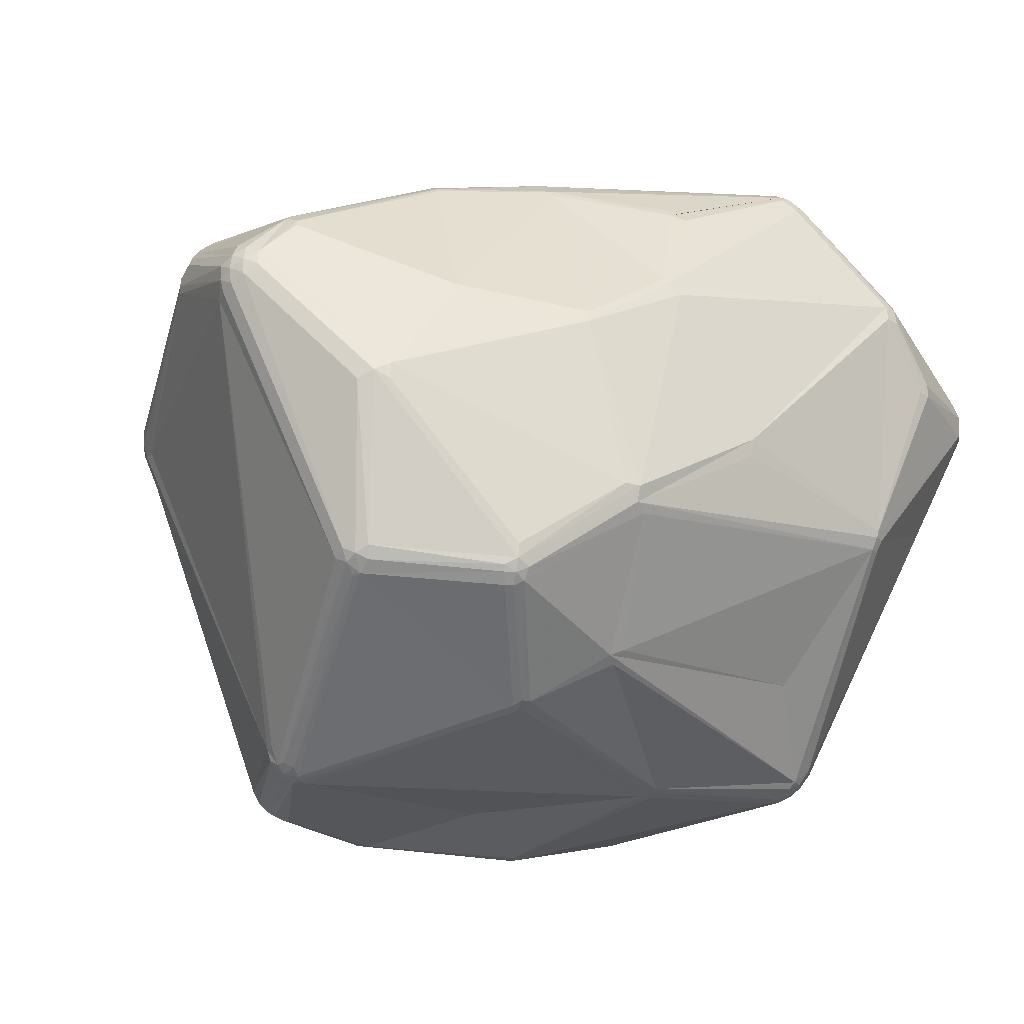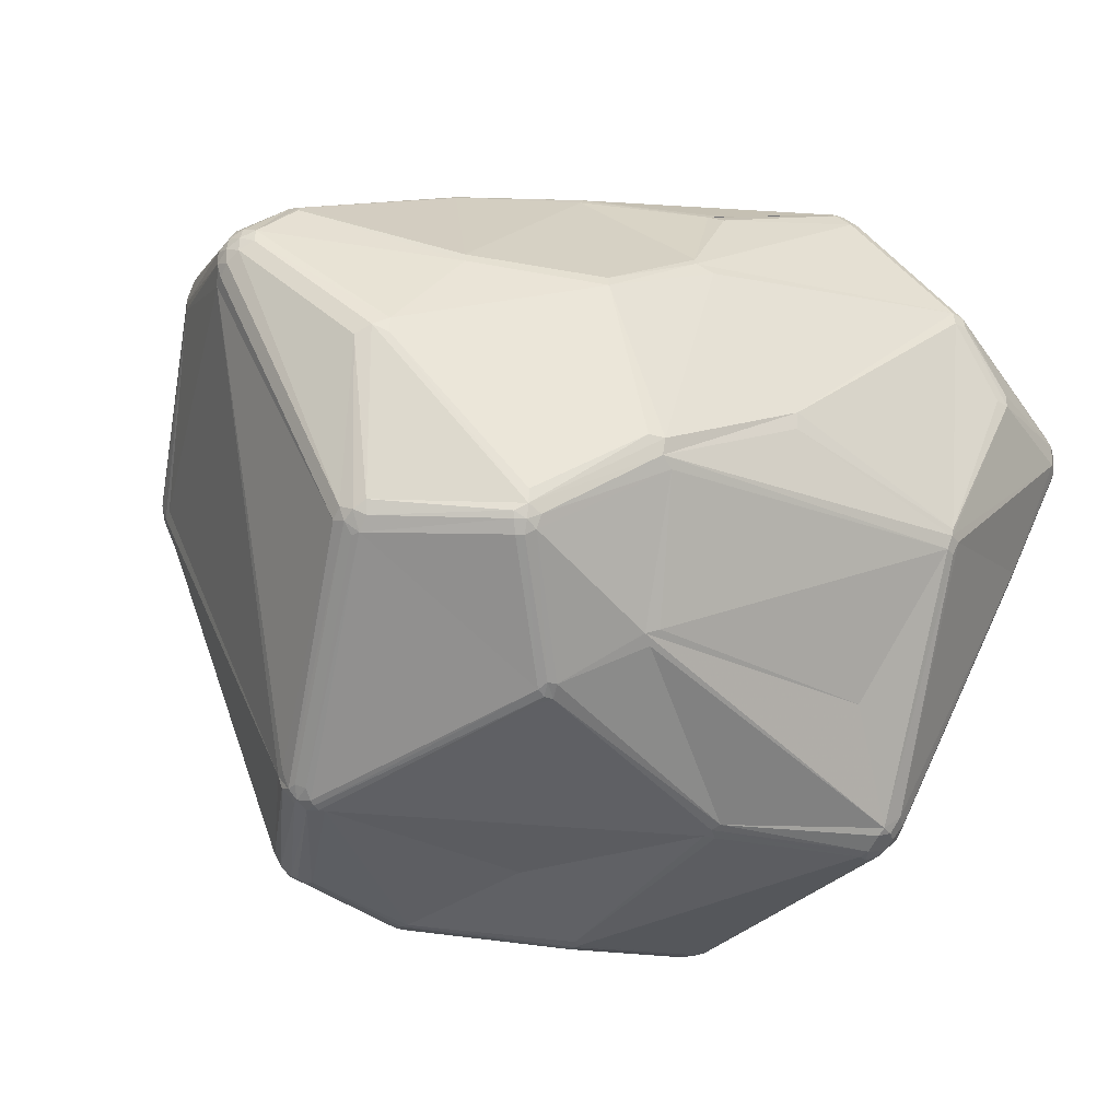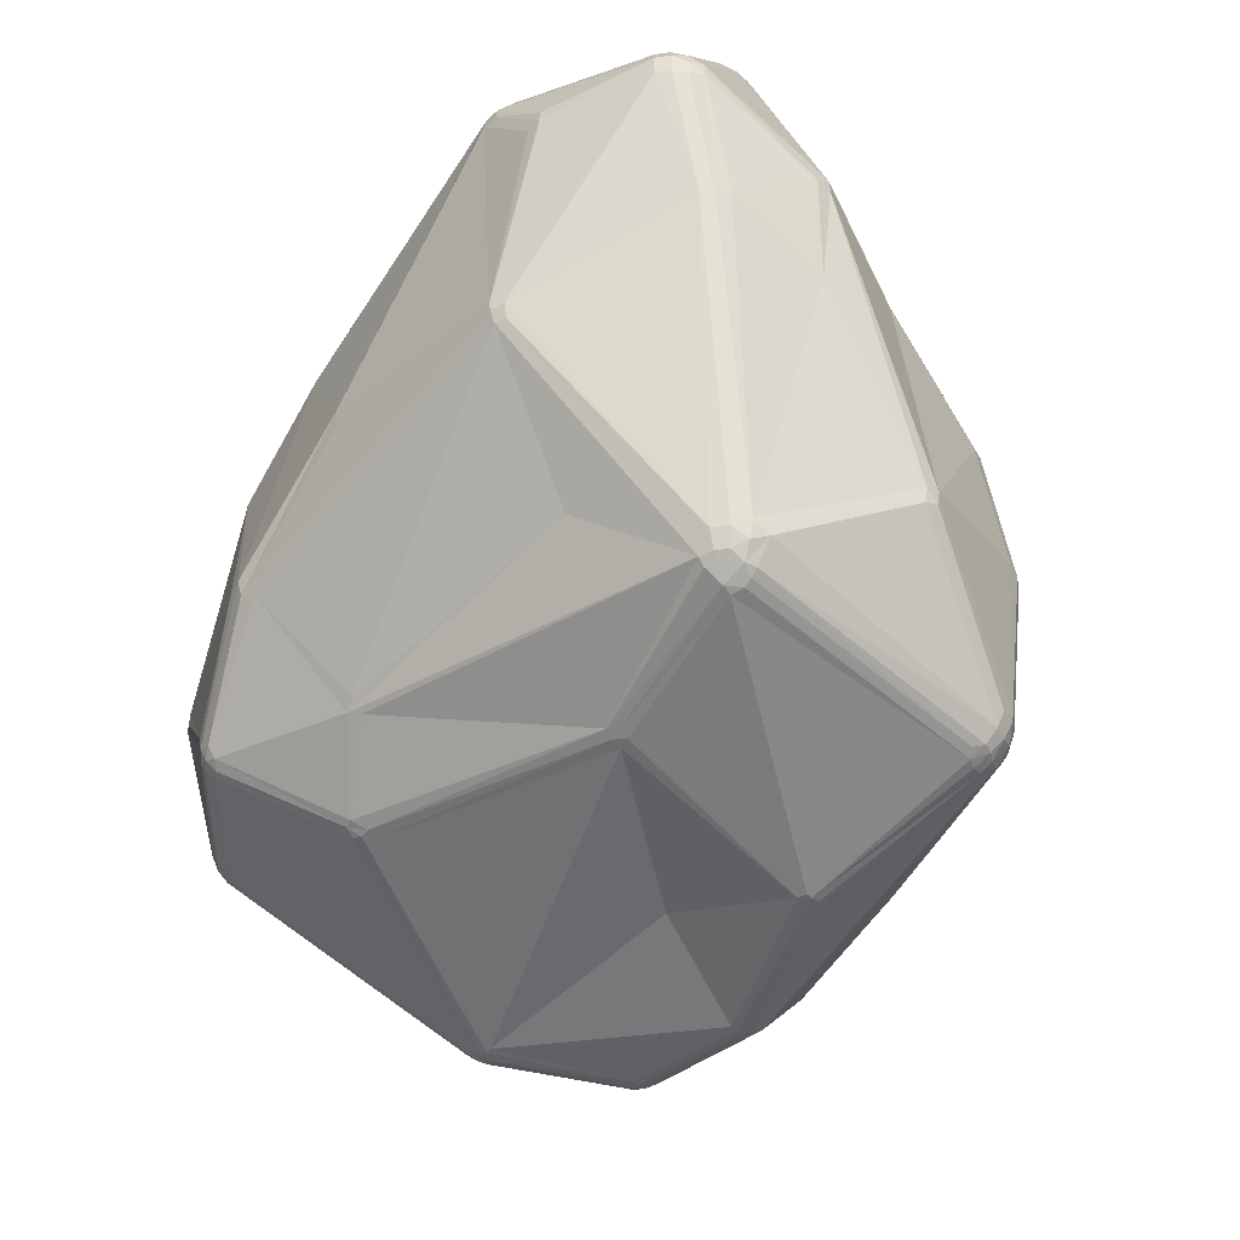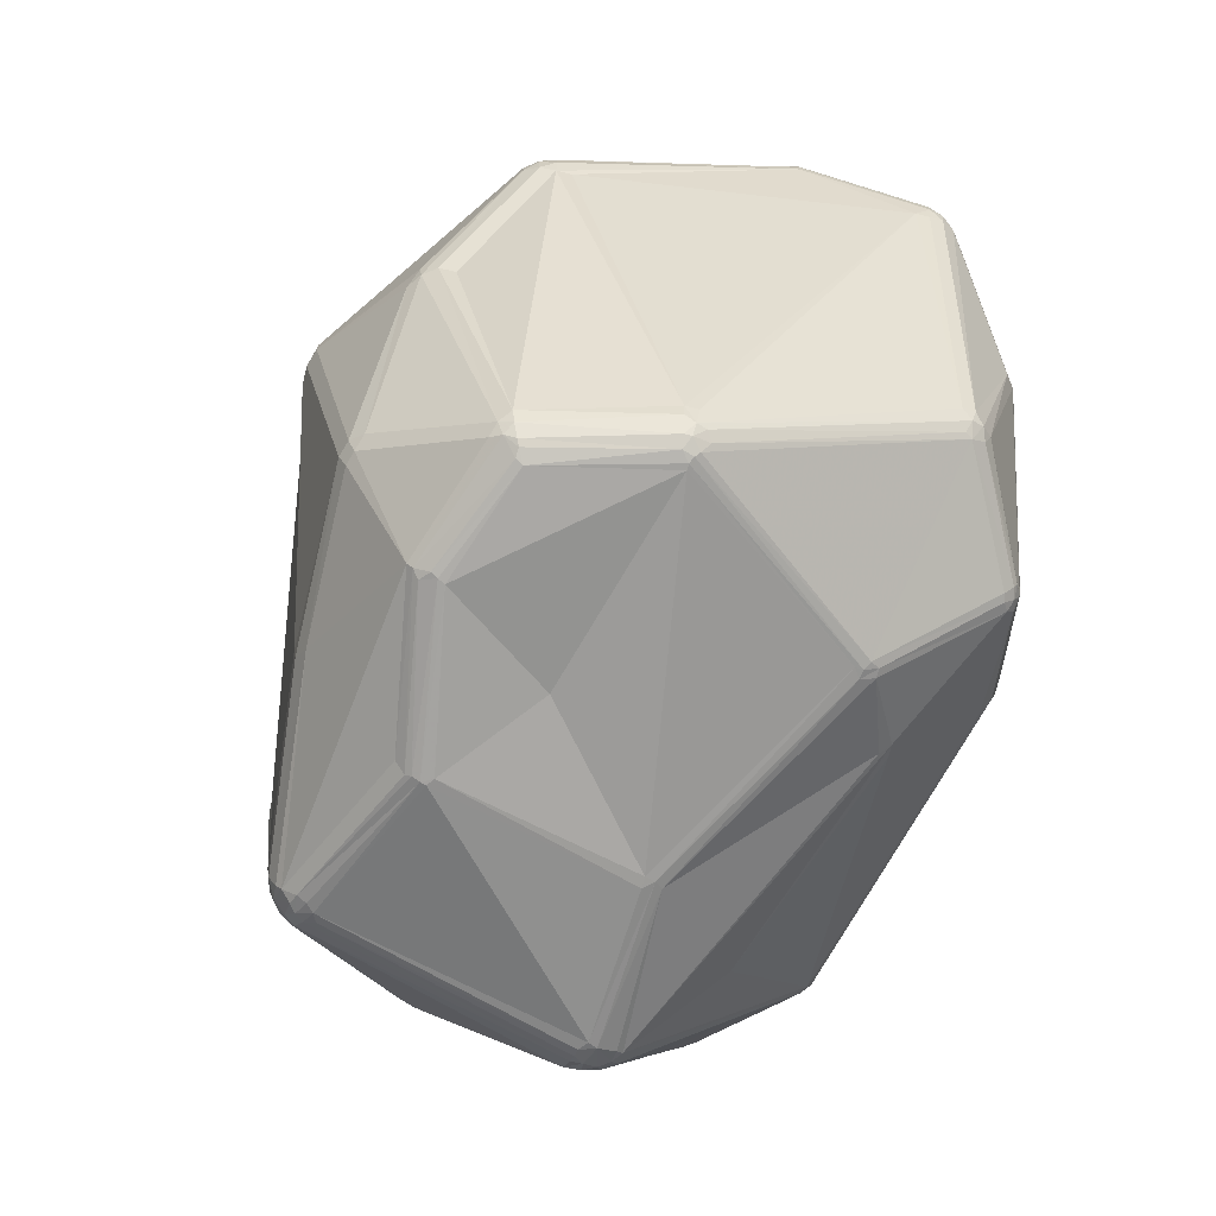
<metadata>
{"format":"obj","ext":"obj","renderer":"f3d","projection":"perspective","resolution":1024,"background":"white","views":[{"elev":-21.9,"azim":144.8,"up":"+Z"},{"elev":-34.8,"azim":150.0,"up":"+Z"},{"elev":-50.5,"azim":-126.3,"up":"+Z"},{"elev":-72.3,"azim":67.2,"up":"+Z"}]}
</metadata>
<code>
v 97.39 131.8 149.5
v 97.39 131.8 147.5
v 97.63 133.8 148.5
v 97.93 133.7 150.5
v 98.1 115.4 141.7
v 98.43 113.3 143.9
v 97.93 133.7 146.5
v 98.43 113.3 141.7
v 98.62 135.6 149.5
v 98.81 135.4 146.5
v 99.12 135.2 151.5
v 100 137 149.5
v 100.4 136.5 151.5
v 101.9 127.4 132.2
v 101.2 125.6 133.1
v 102.1 112.2 129.3
v 100.2 136.8 146.5
v 102.2 122.8 165.1
v 102.5 120.9 165.1
v 103.4 121.2 166.9
v 103.8 122.8 167.7
v 102.9 124.6 166.1
v 103.4 111.8 155.5
v 104.8 121.6 168.4
v 104.8 124 168.4
v 102.7 129 132.2
v 105.5 122.8 168.9
v 103.7 119.4 166.1
v 106 121.1 168.9
v 104.7 125.5 167.7
v 104.2 125.9 166.9
v 104.7 120.1 167.7
v 106.2 98.12 141.3
v 106 124.5 168.9
v 106.5 123.4 169.3
v 107.8 92.6 111.4
v 108.1 92.7 109.4
v 107.6 94.61 110.4
v 108.2 94.61 108.5
v 111.4 95.78 151.7
v 112.2 96.32 153.5
v 112.7 80.29 134.8
v 113.2 143.4 149.1
v 113.2 143.4 147.3
v 114.4 78.68 138.2
v 113.8 78.26 136
v 114 114.4 96.54
v 115.1 114 94.31
v 114.1 112 95.38
v 115 143.7 147.3
v 116.5 112 92.54
v 115.5 74.29 120.4
v 115.6 76.84 137.1
v 115.4 116.2 95.38
v 116.2 77.7 139.2
v 116.5 72.2 120.4
v 116.7 113.5 92.54
v 117 117.8 95.38
v 116.6 115.3 93.35
v 117.9 116.6 93.35
v 117.7 76.25 138.2
v 117.6 112 91.88
v 119.4 76.33 94
v 119.2 73.86 97.24
v 118.2 70.54 120.4
v 118.4 76.01 96.09
v 120.3 144.7 158.7
v 118.7 112 91.4
v 119.5 117.4 93.35
v 119.1 143.1 160.5
v 119.4 74.02 96.09
v 120.2 112.7 91.11
v 120.2 145 156.7
v 120.3 74.64 94
v 120.3 69.48 120.4
v 120.9 72.22 97.24
v 121.3 72.8 95.01
v 119.8 114 91.4
v 119.8 116.5 92.54
v 121.6 75.62 92.34
v 121.8 78.21 91.73
v 121 76.85 92.34
v 122.6 74.64 92.34
v 122.2 145 158.7
v 122.2 145.3 156.7
v 122.3 141 123.1
v 122.8 140.3 121.4
v 122.6 69.11 120.4
v 120.3 69.56 121.6
v 122.9 71.08 98.41
v 123.3 72.44 94
v 124.2 74.97 91.73
v 123.8 76.33 91.28
v 123.8 141.8 123.1
v 123 77.49 91.28
v 123 71.43 96.09
v 123.6 73.17 93.11
v 124.1 141 121.4
v 123.8 142 124
v 129.7 127.2 103.7
v 132.2 136.9 176.5
v 131.3 138.1 175
v 131.6 134.7 177
v 132.4 133.8 177.4
v 132.6 139.3 174.2
v 133.2 137.4 176.5
v 133.2 135.4 177.4
v 133.6 134.4 177.6
v 134.4 138.4 175.8
v 134.8 100.8 178.2
v 135.2 134.4 177.6
v 136 100.3 178.7
v 135 135.7 177.4
v 136 138.8 175
v 136.7 87.96 173.9
v 134.4 140 173.2
v 136.5 101.4 179.1
v 135.8 138.2 175.8
v 138.1 101 179.3
v 135.3 136.6 177
v 137.4 102 179.3
v 137.8 86.88 173.9
v 137.8 88.74 175.3
v 138.1 87.38 174.7
v 139.1 86.19 173.9
v 140.6 88.96 176.1
v 140.6 87.28 175.3
v 139.8 88.22 175.8
v 141.2 110.5 89.2
v 141.8 112.8 89.87
v 142.2 77.1 161.8
v 142.7 110.3 89.2
v 142.5 111.7 89.45
v 144 77.35 162.6
v 145 83.08 84.98
v 145.3 81.19 85.18
v 145.8 78.92 86.52
v 145 80.44 85.51
v 146.1 83.63 84.98
v 146.4 70.83 147.6
v 145.1 82.3 84.98
v 147.6 64.83 100.8
v 150 145.7 130.2
v 150 145.3 127.9
v 149.8 65.54 98.7
v 147.5 64.48 103.1
v 154.9 138.8 165.6
v 154.4 137.5 167.5
v 156.4 137.3 166.6
v 160.4 107 181.1
v 159.1 91.9 88.08
v 160 105.9 181
v 162.6 143.2 151.1
v 160.4 143.8 150
v 161.4 107.7 181
v 161.8 105.1 180.7
v 161.5 106.6 181
v 161.8 108.9 180.7
v 162.5 142.8 152.2
v 162.7 107 180.7
v 162.7 132.6 101.2
v 163.2 131 99.54
v 164.6 132.1 100.3
v 167.2 71.81 87.21
v 167.5 75.44 85.39
v 166.5 54.74 137.1
v 166.3 73.6 86.02
v 168.9 53.97 139.6
v 167.2 72.59 86.55
v 169.2 55.05 141.8
v 169.6 144.8 116.7
v 167.2 76.41 85.31
v 168.8 53.7 138.4
v 168.8 53.7 135.9
v 167.8 74.5 85.63
v 171.2 61.94 100.4
v 167.9 144 115.8
v 169.6 145.5 118.8
v 171.2 53.6 139.6
v 171.2 53.31 135.9
v 171.2 54.08 140.7
v 171.2 60.88 102.5
v 171.7 145.2 118.8
v 171.6 126 171.7
v 173.1 62.24 100.4
v 172.4 123.7 93.13
v 173 125.6 94.05
v 171.5 129 169.4
v 173.4 61.23 102.5
v 171.7 129.6 168.4
v 173.6 123.7 93.13
v 173.7 53.7 135.9
v 173.6 122.6 92.89
v 175.7 143.2 141.9
v 174.2 125.4 94.05
v 175.5 142.7 143.5
v 174.7 124.2 93.52
v 175.1 62.6 101.4
v 173.4 54.43 140.7
v 173.7 53.7 138.4
v 178.3 69.22 166.7
v 178.7 70.7 168.3
v 180 68.37 165.8
v 180 69.66 167.6
v 180 71.43 168.8
v 180.7 72.55 169.3
v 181.3 70.7 168.3
v 183.2 138.7 104.9
v 181.9 68.68 165.8
v 181.8 73.34 169.3
v 181.9 72.04 168.8
v 182.4 79.21 86.29
v 183.2 139.8 106.4
v 185 139.8 107.3
v 182.8 78.19 86.53
v 183.2 74.81 88.89
v 183.3 70.03 166.7
v 184.3 137.8 104.3
v 184 78.08 86.92
v 184.3 76.09 88.11
v 184.7 77.56 87.45
v 184.7 139 105.6
v 185.1 140.1 109.1
v 185.3 137.3 104.3
v 185 75.12 89.76
v 187.1 123.2 167.4
v 186.1 138.3 105.6
v 186.8 121.4 168.5
v 187.5 123.7 166.6
v 186.4 138.7 106.4
v 186.6 76.18 90.7
v 185.9 76.72 88.89
v 187.6 61.03 124.4
v 189.8 61.74 126.7
v 188.5 95.63 87.08
v 189.6 62.04 124.4
v 189.3 95.51 87.08
v 190.2 95.81 87.28
v 190.4 94.28 87.28
v 190.4 96.34 173
v 190.7 96.94 173
v 190.8 96.28 87.61
v 190.7 98.28 173
v 191.2 63.62 124.4
v 191.9 93.81 88.06
v 191.6 98.59 172.5
v 191.8 135.2 145.9
v 191.9 135.7 144.4
v 192 94.81 88.06
v 191.8 65.74 123.3
v 192 97.1 88.62
v 193 96.19 89.28
v 192.9 68.88 157
v 193.5 93.3 90.01
v 193.3 94.81 89.28
v 195.6 71.48 157.9
v 194 93.13 91.65
v 194.2 94.81 91.65
v 194.7 69.76 157
v 200.1 126.5 106
v 200.1 128.3 107.3
v 200.6 125.5 106
v 200.6 129 109
v 202.9 69.22 145
v 203.1 69.02 143.9
v 201.3 134.8 129.7
v 201.3 134.8 131.9
v 201.5 127.6 108.1
v 201.8 125.9 107.3
v 202.6 126.2 109
v 203.1 69.02 141.7
v 202.6 124.4 108.1
v 203.3 133.9 130.8
v 204.9 72.68 139.6
v 204.1 70.94 146
v 203.7 88.68 166.6
v 204.4 70.7 140.6
v 204.6 70.55 143.9
v 204.3 89.69 166.6
v 204.8 132.3 129.7
v 204.7 70.5 142.8
v 206 87.01 164.2
v 205.4 87.48 165.2
v 205.2 74.61 139.6
v 205.5 90.81 166
v 205.6 72.47 141.7
v 205.6 72.47 143.9
v 205.3 92.26 166
v 207 86.34 162
v 206.2 89.06 165.2
v 209.3 123.2 155.2
v 207.6 88.61 163.1
v 209.7 123.7 154.3
v 208.3 88.37 160.8
v 209.3 121 156.8
v 210 121.5 156.1
v 212.4 105.2 158.9
v 213.5 103.8 158.1
v 214.8 123 149
v 215.3 101.5 152.8
v 214.3 103.8 157.2
v 214.9 103.8 156.2
v 215.9 121.4 150
v 215 123.3 147
v 215.3 101.5 154
v 215.3 101.5 151.6
v 215.3 103.8 155.1
v 216.2 119.6 150.8
v 216.4 121.8 146
v 217 118 144.1
v 216.4 121.8 148
v 217.1 119.9 145
v 217.1 119.9 149
v 216.7 116.2 144.1
v 217.6 118 146
v 217.4 120 147
v 217.6 118 148
g foo
f 64 71 76
f 161 177 163
f 80 74 82
f 41 28 23
f 22 18 21
f 230 263 261
f 235 132 193
f 188 149 148
f 157 156 240
f 169 175 215
f 97 83 92
f 145 142 96
f 83 77 74
f 129 132 139
f 63 71 66
f 72 135 95
f 142 146 90
f 64 66 71
f 52 36 64
f 46 52 56
f 126 128 127
f 46 56 53
f 127 128 125
f 48 49 47
f 23 40 41
f 41 40 45
f 45 53 55
f 86 58 26
f 116 105 109
f 115 122 124
f 27 34 25
f 110 29 32
f 106 107 113
f 34 30 25
f 10 9 12
f 10 26 7
f 63 82 74
f 5 16 8
f 95 68 72
f 98 161 100
f 68 78 72
f 87 69 58
f 143 85 84
f 43 73 44
f 99 144 94
f 268 261 263
f 272 269 270
f 273 214 266
f 208 177 213
f 222 214 230
f 118 149 114
f 113 120 106
f 118 148 149
f 247 190 229
f 190 188 229
f 313 308 301
f 188 226 229
f 280 273 304
f 304 267 299
f 303 308 313
f 273 267 304
f 199 264 253
f 199 265 264
f 241 158 160
f 134 201 125
f 295 228 246
f 126 156 152
f 211 217 283
f 278 289 275
f 298 290 301
f 282 275 289
f 217 207 209
f 125 202 127
f 170 181 201
f 265 271 281
f 265 199 200
f 278 275 264
f 182 185 189
f 317 313 307
f 92 93 141
f 216 164 220
f 272 255 269
f 249 251 252
f 130 187 186
f 269 262 260
f 284 274 257
f 284 306 274
f 77 71 74
f 239 219 212
f 235 212 172
f 136 92 141
f 63 74 71
f 71 77 76
f 96 77 91
f 97 77 83
f 97 91 77
f 141 139 172
f 96 76 77
f 96 90 76
f 81 95 82
f 93 80 95
f 82 95 80
f 74 80 83
f 93 92 80
f 92 83 80
f 51 81 82
f 59 60 78
f 63 39 49
f 63 49 51
f 63 51 82
f 47 15 14
f 141 95 135
f 129 139 135
f 78 79 130
f 151 172 139
f 135 72 129
f 239 237 238
f 92 136 138
f 169 138 167
f 138 97 92
f 137 97 138
f 93 95 141
f 96 142 90
f 135 139 141
f 145 91 97
f 145 96 91
f 146 182 174
f 181 168 179
f 181 170 168
f 78 68 62
f 39 63 66
f 42 33 36
f 88 89 75
f 37 64 36
f 64 37 66
f 39 66 37
f 37 38 39
f 36 38 37
f 64 65 56
f 253 209 199
f 56 52 64
f 65 76 75
f 64 76 65
f 146 166 88
f 146 88 90
f 89 65 75
f 75 76 90
f 75 90 88
f 42 36 52
f 61 53 65
f 61 65 89
f 65 53 56
f 61 55 53
f 52 46 42
f 45 46 53
f 131 61 140
f 199 181 179
f 199 179 200
f 204 202 201
f 61 131 55
f 203 204 201
f 125 201 202
f 131 170 134
f 125 122 131
f 131 134 125
f 122 55 131
f 124 122 125
f 128 124 125
f 128 112 110
f 123 115 124
f 122 115 55
f 115 41 55
f 119 152 121
f 108 121 150
f 121 117 119
f 115 123 32
f 112 119 117
f 123 110 32
f 115 28 41
f 45 55 41
f 27 117 35
f 27 110 117
f 27 29 110
f 110 112 117
f 123 128 110
f 117 121 108
f 128 126 119
f 119 112 128
f 150 157 155
f 157 160 155
f 128 123 124
f 38 36 8
f 38 8 16
f 42 46 33
f 40 23 33
f 40 33 45
f 33 46 45
f 6 23 19
f 5 8 6
f 36 33 8
f 6 8 33
f 6 33 23
f 1 2 5
f 115 32 28
f 2 14 15
f 3 7 2
f 105 101 106
f 105 102 101
f 25 22 21
f 184 120 158
f 28 19 23
f 21 18 20
f 6 19 18
f 35 34 27
f 30 22 25
f 30 31 22
f 13 11 31
f 20 19 28
f 20 18 19
f 25 21 27
f 27 21 24
f 32 20 28
f 21 20 24
f 32 24 20
f 29 24 32
f 34 101 30
f 24 29 27
f 101 107 106
f 35 117 103
f 101 34 103
f 102 30 101
f 34 35 103
f 70 102 67
f 70 67 13
f 84 73 67
f 194 183 178
f 109 114 116
f 50 73 85
f 50 44 73
f 70 13 31
f 73 84 85
f 103 117 104
f 31 30 102
f 70 31 102
f 109 105 106
f 118 114 109
f 67 102 105
f 84 67 105
f 120 118 109
f 120 109 106
f 84 105 116
f 101 103 107
f 107 103 104
f 158 113 155
f 117 108 104
f 111 108 150
f 108 107 104
f 107 108 111
f 107 111 113
f 120 113 158
f 43 67 73
f 13 12 11
f 12 13 67
f 4 22 31
f 5 2 15
f 43 44 12
f 1 6 18
f 4 31 11
f 4 1 22
f 3 1 4
f 6 1 5
f 22 1 18
f 4 11 9
f 11 12 9
f 4 9 3
f 43 12 67
f 17 12 44
f 12 17 10
f 3 2 1
f 10 3 9
f 10 7 3
f 26 14 7
f 50 99 44
f 69 60 58
f 2 7 14
f 10 17 26
f 69 79 60
f 99 85 143
f 26 17 86
f 94 87 86
f 47 14 54
f 68 95 81
f 133 129 72
f 79 69 130
f 59 54 60
f 51 62 81
f 54 26 58
f 78 60 79
f 48 47 54
f 62 68 81
f 54 14 26
f 49 39 38
f 59 48 54
f 57 48 59
f 58 60 54
f 47 49 38
f 57 49 48
f 51 49 57
f 62 51 57
f 59 78 57
f 62 57 78
f 78 133 72
f 16 47 38
f 47 16 15
f 15 16 5
f 129 133 132
f 78 130 133
f 69 100 163
f 130 162 187
f 161 163 100
f 98 100 69
f 86 87 58
f 87 98 69
f 94 17 44
f 17 94 86
f 94 44 99
f 87 94 98
f 171 144 143
f 143 144 99
f 50 85 99
f 171 143 178
f 143 84 154
f 94 144 171
f 178 214 171
f 183 214 178
f 98 171 177
f 98 94 171
f 161 98 177
f 162 69 163
f 162 130 69
f 187 195 186
f 191 186 195
f 162 163 187
f 186 191 193
f 191 237 193
f 186 133 130
f 133 193 132
f 186 193 133
f 251 262 252
f 222 230 227
f 191 195 197
f 260 251 242
f 230 214 263
f 269 268 270
f 177 208 163
f 223 214 183
f 171 213 177
f 214 213 171
f 195 218 197
f 268 260 261
f 268 269 260
f 218 224 197
f 260 224 227
f 260 227 261
f 230 261 227
f 227 224 222
f 218 222 224
f 224 260 197
f 218 195 208
f 187 208 195
f 187 163 208
f 222 208 213
f 218 208 222
f 222 213 214
f 214 223 266
f 183 267 223
f 280 270 268
f 280 268 263
f 280 263 273
f 273 263 214
f 267 266 223
f 266 267 273
f 299 291 296
f 143 154 178
f 309 280 304
f 194 248 267
f 159 196 153
f 194 267 183
f 247 196 190
f 194 196 248
f 194 154 153
f 154 194 178
f 153 196 194
f 248 196 247
f 116 147 153
f 196 159 190
f 84 116 153
f 154 84 153
f 153 147 159
f 114 149 147
f 114 147 116
f 184 226 188
f 159 147 149
f 118 188 148
f 184 188 118
f 120 184 118
f 228 184 158
f 291 229 226
f 190 149 188
f 149 190 159
f 247 229 291
f 295 296 291
f 248 247 293
f 247 291 293
f 299 248 293
f 299 267 248
f 299 311 304
f 299 303 311
f 293 291 299
f 226 295 291
f 226 228 295
f 226 184 228
f 308 296 298
f 301 308 298
f 295 298 296
f 306 314 315
f 297 298 295
f 246 228 243
f 160 157 241
f 150 155 111
f 113 111 155
f 150 121 152
f 155 160 158
f 156 157 152
f 119 126 152
f 150 152 157
f 272 310 314
f 303 296 308
f 309 312 270
f 280 309 270
f 312 272 270
f 310 272 312
f 315 310 312
f 311 313 316
f 311 303 313
f 312 316 315
f 309 316 312
f 309 311 316
f 299 296 303
f 304 311 309
f 316 313 317
f 315 316 317
f 300 315 317
f 306 315 300
f 315 314 310
f 305 307 302
f 281 287 278
f 302 313 301
f 307 313 302
f 300 317 307
f 294 305 292
f 292 290 282
f 300 307 305
f 289 294 292
f 240 156 206
f 241 157 240
f 158 241 243
f 279 283 290
f 279 276 283
f 228 158 243
f 288 279 285
f 295 246 297
f 288 298 297
f 302 301 292
f 290 292 301
f 300 305 294
f 292 305 302
f 282 289 292
f 290 283 282
f 297 246 288
f 298 288 285
f 285 290 298
f 279 288 243
f 288 246 243
f 290 285 279
f 241 279 243
f 240 279 241
f 276 279 240
f 282 283 217
f 282 217 256
f 204 205 202
f 264 265 278
f 275 282 256
f 287 300 294
f 278 287 294
f 281 271 277
f 259 256 217
f 277 274 286
f 281 277 286
f 278 294 289
f 205 204 207
f 253 217 209
f 253 259 217
f 211 283 276
f 209 204 203
f 240 210 211
f 276 240 211
f 205 207 211
f 210 240 206
f 206 205 211
f 206 211 210
f 207 217 211
f 126 205 206
f 181 203 201
f 205 127 202
f 207 204 209
f 126 127 205
f 206 156 126
f 259 253 264
f 181 199 203
f 89 166 168
f 134 170 201
f 174 166 146
f 168 170 131
f 61 168 140
f 89 168 61
f 140 168 131
f 174 173 166
f 179 168 173
f 264 275 256
f 199 209 203
f 264 256 259
f 274 306 286
f 284 314 306
f 249 252 255
f 271 265 234
f 244 277 271
f 265 281 278
f 287 286 306
f 300 287 306
f 281 286 287
f 244 271 236
f 233 189 198
f 233 236 234
f 233 192 189
f 189 185 198
f 236 271 234
f 233 198 236
f 200 234 265
f 234 192 233
f 200 192 234
f 244 225 231
f 250 274 277
f 250 277 244
f 220 225 216
f 255 254 245
f 249 255 245
f 257 258 314
f 88 166 89
f 168 166 173
f 180 179 173
f 179 180 200
f 173 174 180
f 180 192 200
f 182 189 192
f 182 192 180
f 174 182 180
f 145 182 142
f 176 185 182
f 182 146 142
f 182 145 176
f 235 237 212
f 176 145 164
f 176 164 185
f 165 175 167
f 165 141 172
f 169 137 138
f 136 141 165
f 232 245 254
f 136 165 167
f 138 136 167
f 169 167 175
f 169 164 137
f 97 137 164
f 97 164 145
f 151 235 172
f 151 139 132
f 260 262 251
f 269 255 252
f 262 269 252
f 197 260 242
f 191 238 237
f 151 132 235
f 193 237 235
f 197 238 191
f 197 242 238
f 257 255 258
f 254 255 257
f 284 257 314
f 231 254 257
f 245 239 249
f 231 232 254
f 314 258 272
f 258 255 272
f 242 249 238
f 249 239 238
f 242 251 249
f 237 239 212
f 231 274 250
f 225 236 198
f 198 185 216
f 164 216 185
f 215 220 169
f 239 245 221
f 220 164 169
f 212 215 175
f 231 225 232
f 172 212 165
f 212 175 165
f 216 225 198
f 219 215 212
f 239 221 219
f 221 245 232
f 250 244 231
f 236 225 244
f 220 232 225
f 219 220 215
f 219 221 220
f 257 274 231
f 220 221 232
g

</code>
